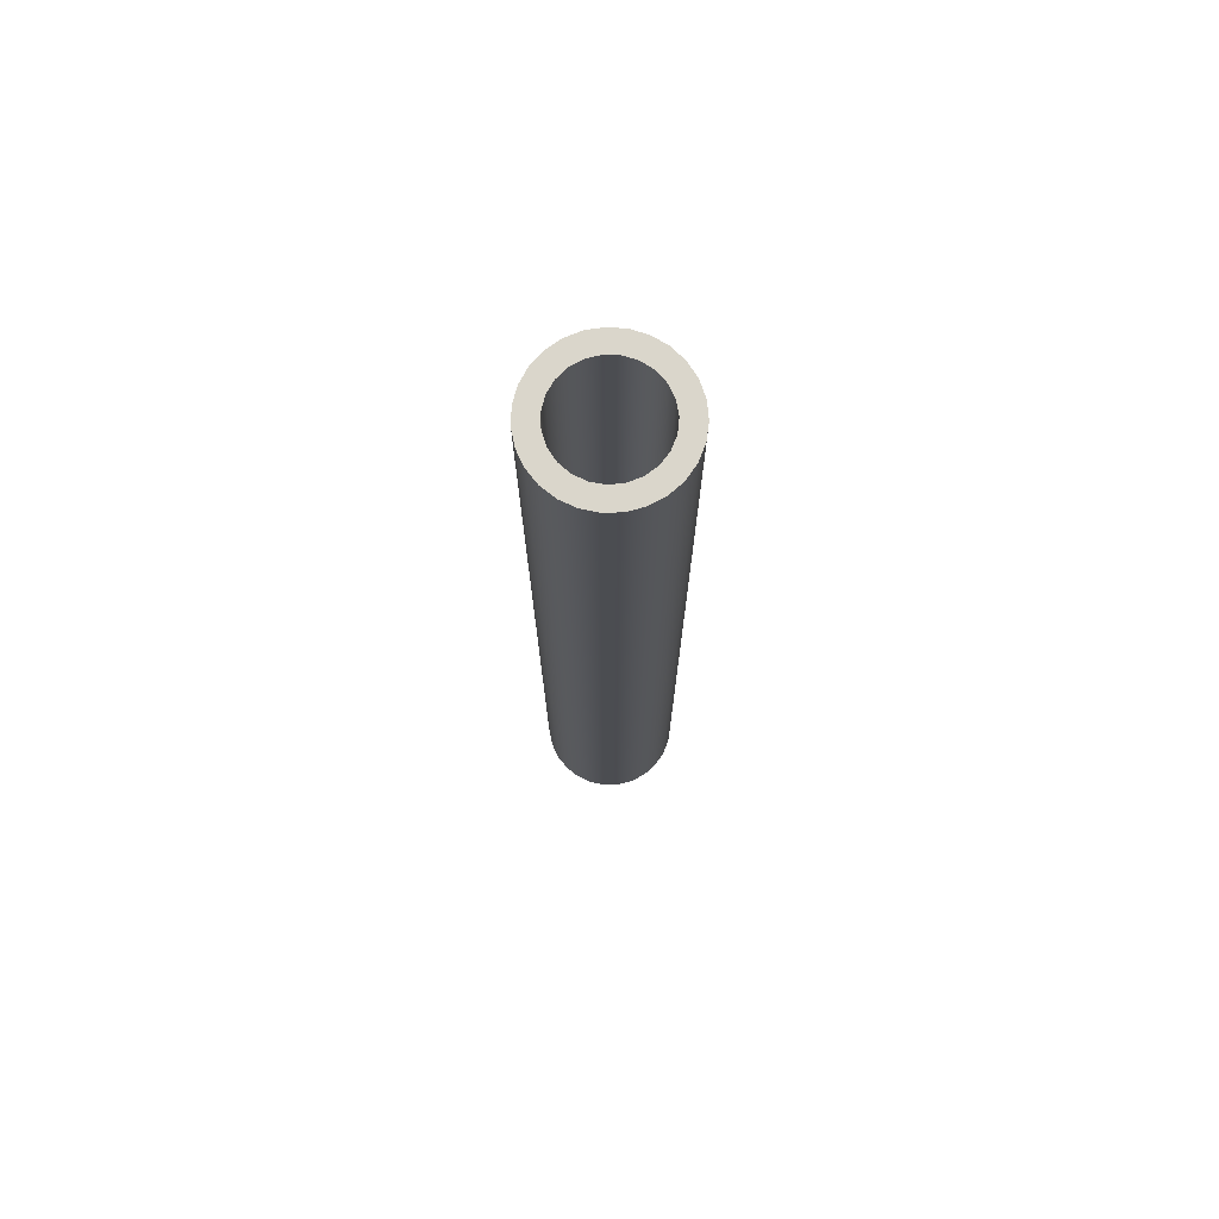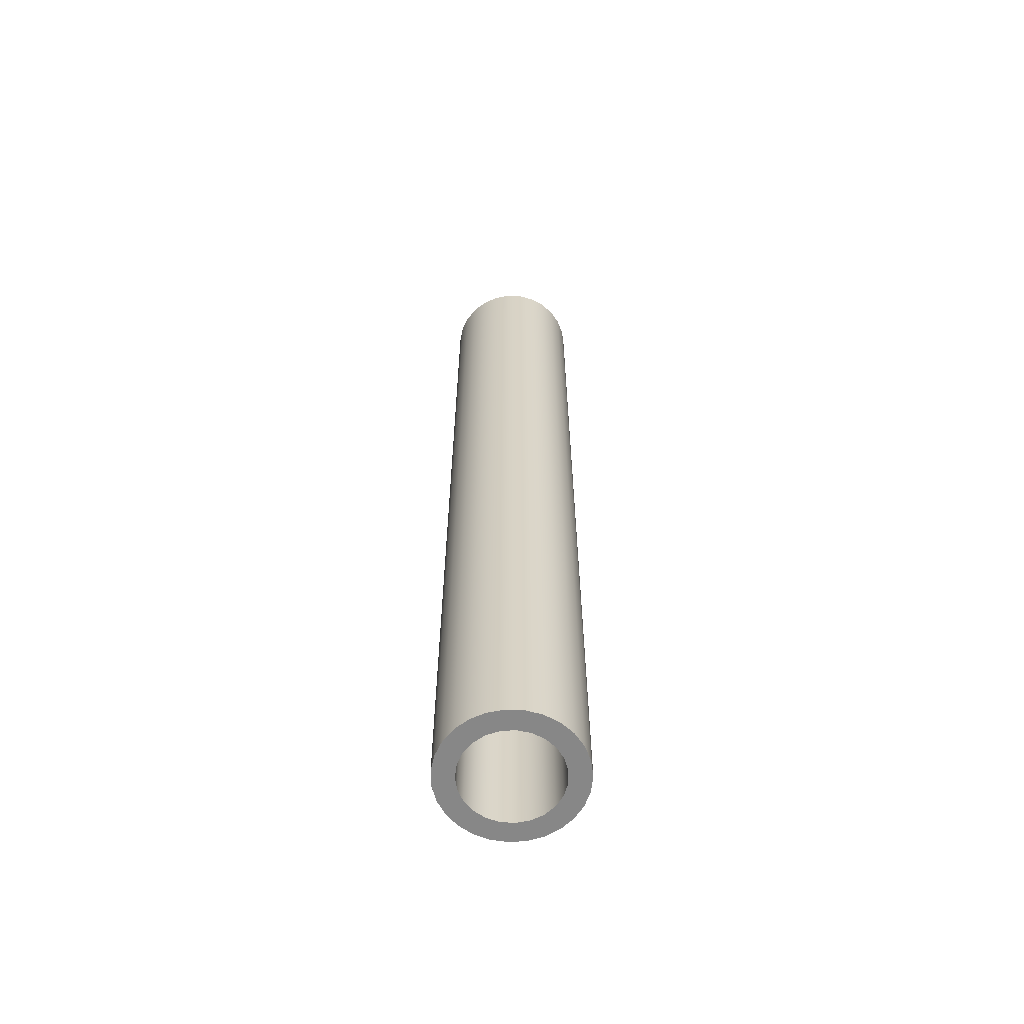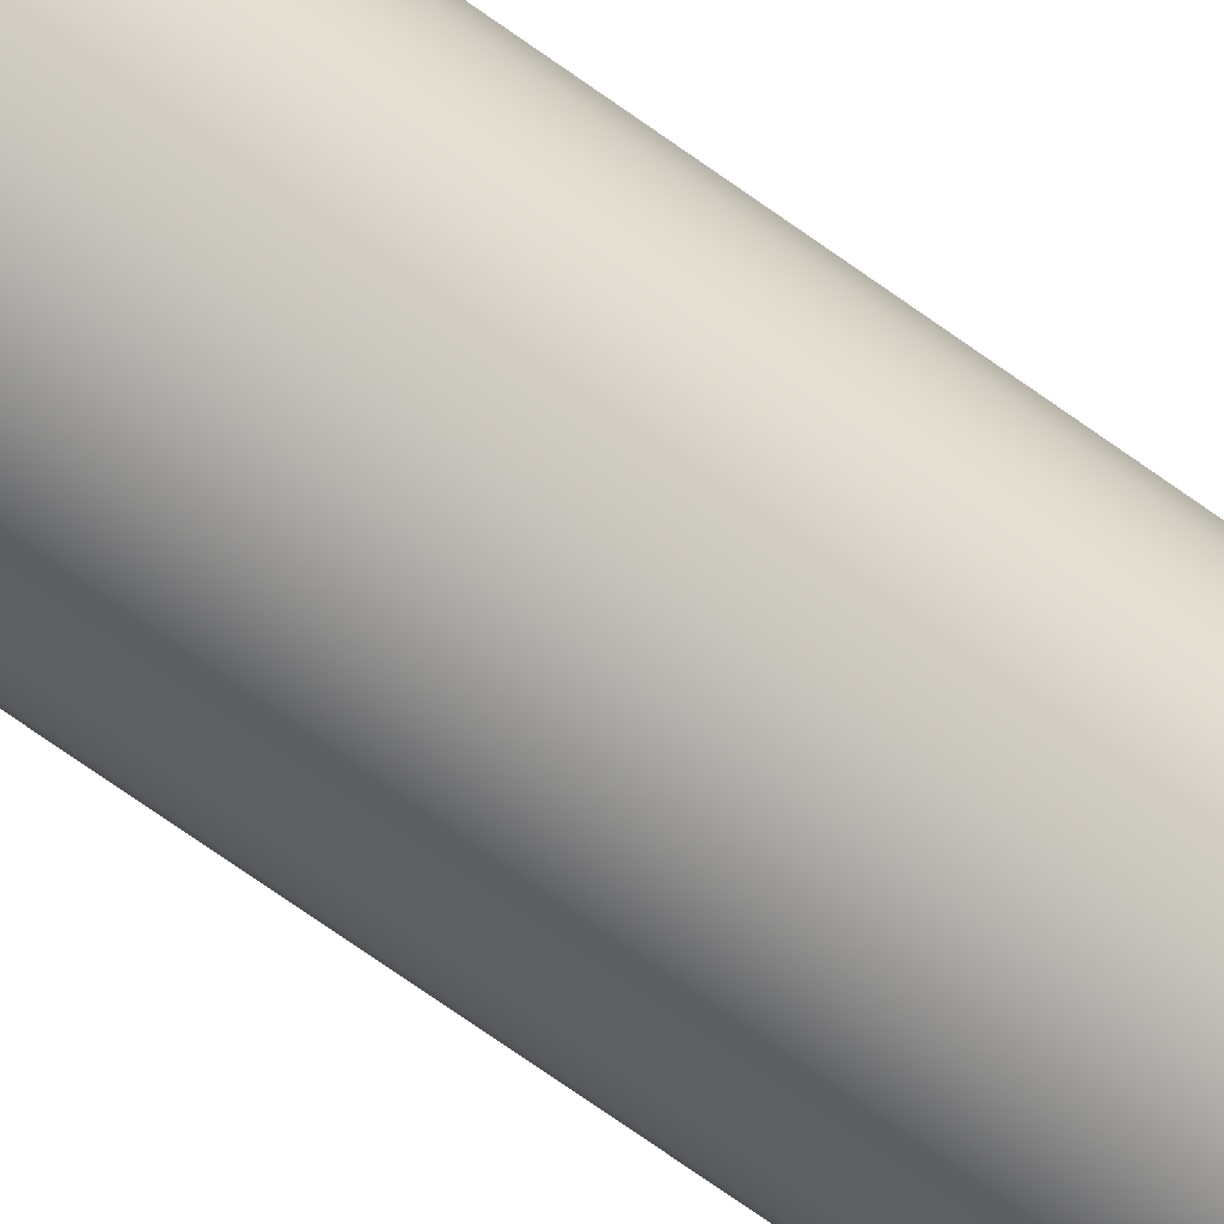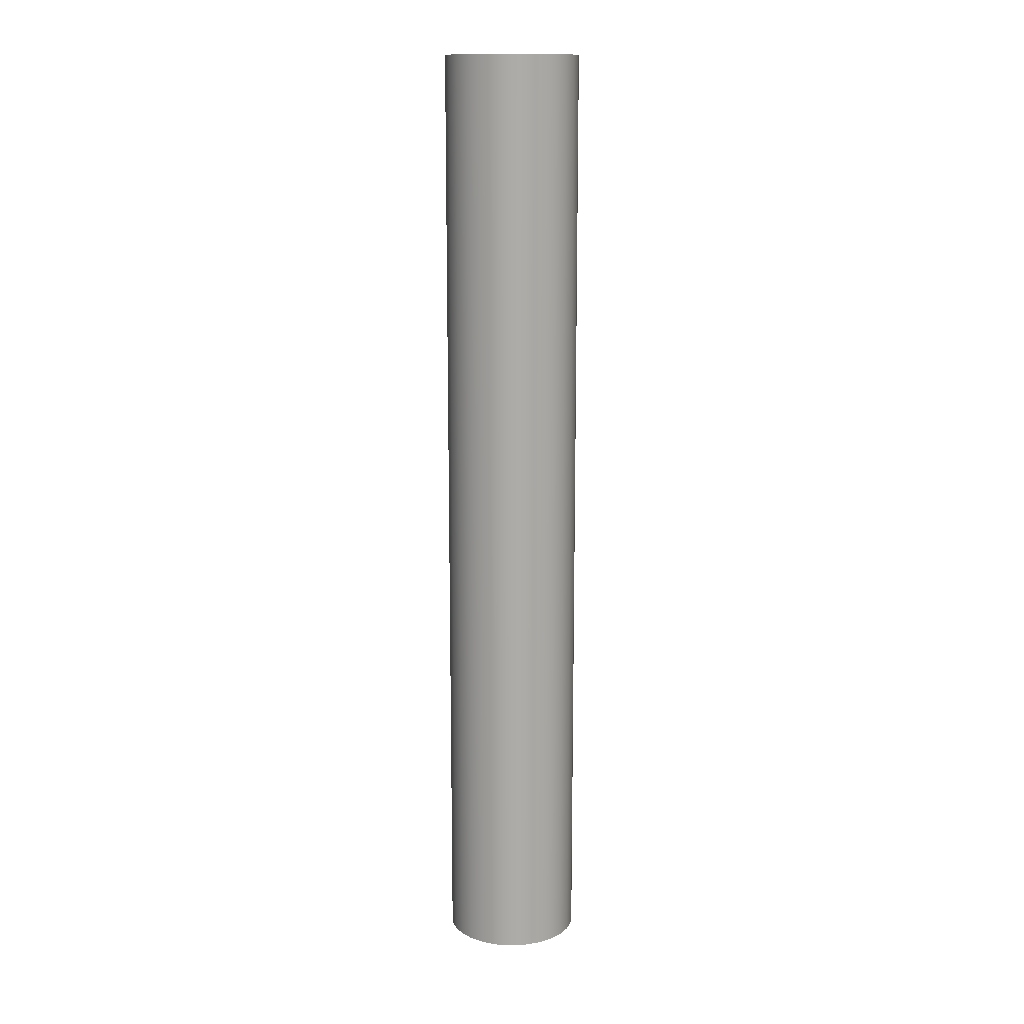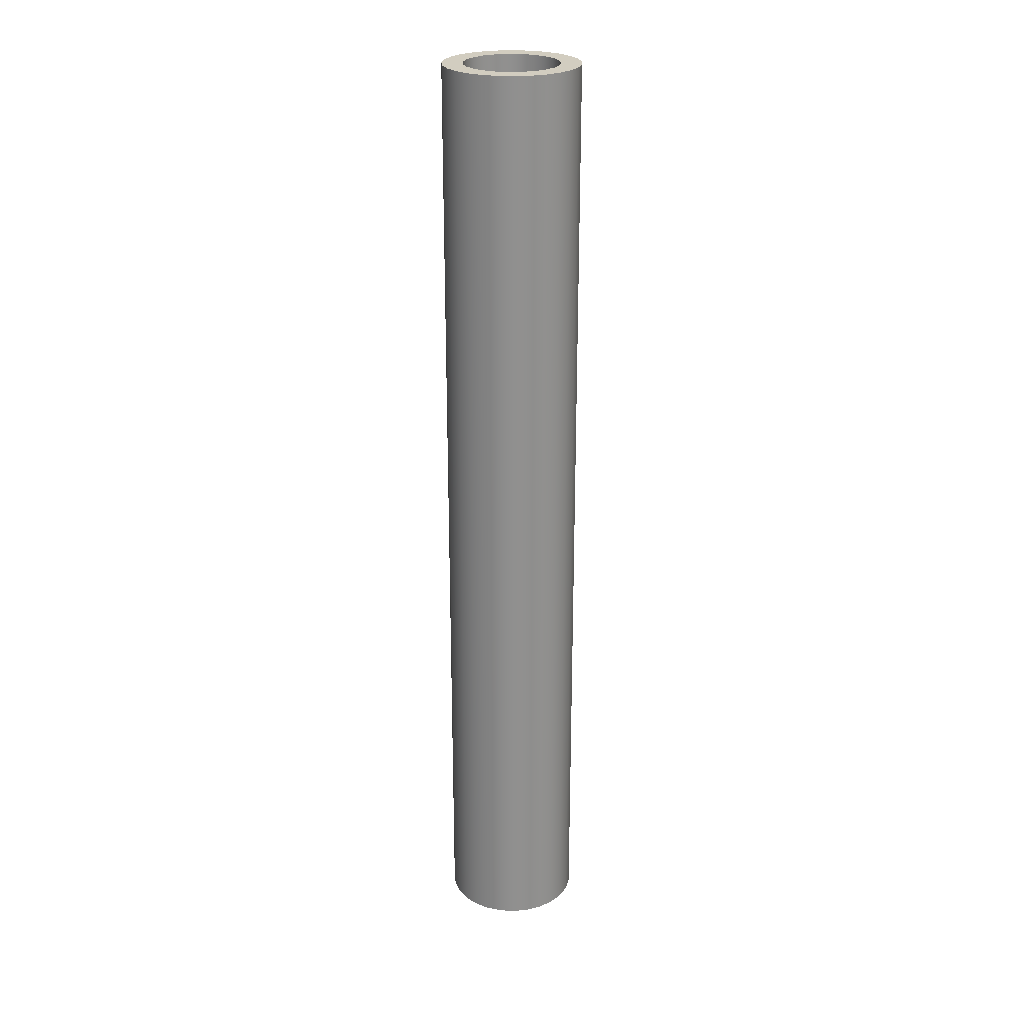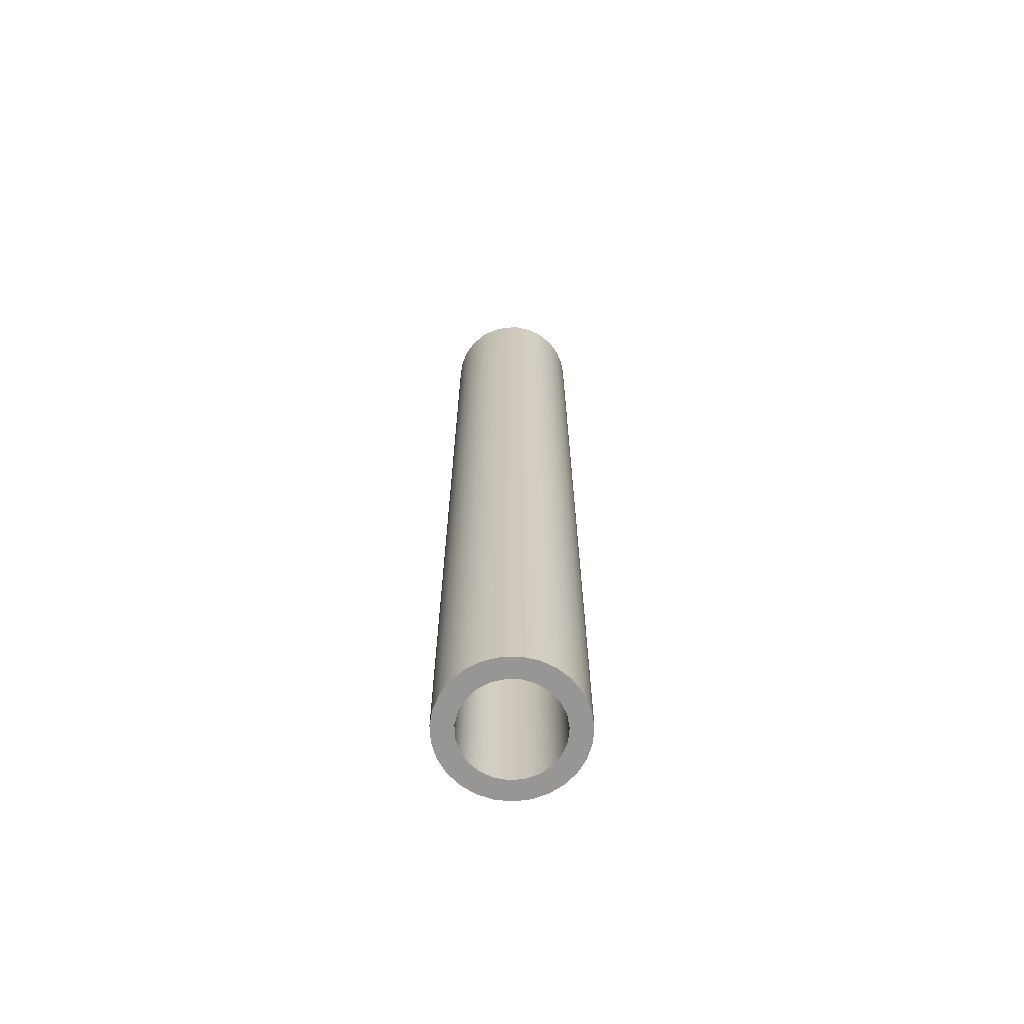
<metadata>
{"format":"obj","ext":"obj","renderer":"f3d","projection":"perspective","resolution":1024,"background":"white","views":[{"elev":74.1,"azim":21.5,"up":"+Y"},{"elev":-62.3,"azim":-125.5,"up":"+Y"},{"elev":-72.8,"azim":54.7,"up":"+Z"},{"elev":13.8,"azim":-142.2,"up":"+Y"},{"elev":24.7,"azim":148.0,"up":"+Y"},{"elev":-67.8,"azim":103.6,"up":"+Y"}]}
</metadata>
<code>
v -2.175 3.5 2.143e-17
v -2.169 3.5 0.04721
v -2.15 3.5 0.09093
v -2.119 3.5 0.1279
v -2.081 3.5 0.1554
v -2.036 3.5 0.1713
v -1.988 3.5 0.1746
v -1.941 3.5 0.1649
v -1.899 3.5 0.143
v -1.864 3.5 0.1104
v -1.839 3.5 0.06972
v -1.827 3.5 0.02383
v -1.827 3.5 -0.02383
v -1.839 3.5 -0.06972
v -1.864 3.5 -0.1104
v -1.899 3.5 -0.143
v -1.941 3.5 -0.1649
v -1.988 3.5 -0.1746
v -2.036 3.5 -0.1713
v -2.081 3.5 -0.1554
v -2.119 3.5 -0.1279
v -2.15 3.5 -0.09093
v -2.169 3.5 -0.04721
v -2.175 0 2.143e-17
v -2.169 0 -0.04721
v -2.15 0 -0.09093
v -2.119 0 -0.1279
v -2.081 0 -0.1554
v -2.036 0 -0.1713
v -1.988 0 -0.1746
v -1.941 0 -0.1649
v -1.899 0 -0.143
v -1.864 0 -0.1104
v -1.839 0 -0.06972
v -1.827 0 -0.02383
v -1.827 0 0.02383
v -1.839 0 0.06972
v -1.864 0 0.1104
v -1.899 0 0.143
v -1.941 0 0.1649
v -1.988 0 0.1746
v -2.036 0 0.1713
v -2.081 0 0.1554
v -2.119 0 0.1279
v -2.15 0 0.09093
v -2.169 0 0.04721
v -2.175 3.5 2.143e-17
v -2.175 0 2.143e-17
v -2.25 3.5 3.062e-17
v -2.243 3.5 -0.05765
v -2.223 3.5 -0.1122
v -2.192 3.5 -0.1607
v -2.149 3.5 -0.2005
v -2.099 3.5 -0.2296
v -2.043 3.5 -0.2462
v -1.985 3.5 -0.2496
v -1.928 3.5 -0.2395
v -1.875 3.5 -0.2165
v -1.828 3.5 -0.1818
v -1.791 3.5 -0.1374
v -1.765 3.5 -0.08551
v -1.752 3.5 -0.02902
v -1.752 3.5 0.02902
v -1.765 3.5 0.08551
v -1.791 3.5 0.1374
v -1.828 3.5 0.1818
v -1.875 3.5 0.2165
v -1.928 3.5 0.2395
v -1.985 3.5 0.2496
v -2.043 3.5 0.2462
v -2.099 3.5 0.2296
v -2.149 3.5 0.2005
v -2.192 3.5 0.1607
v -2.223 3.5 0.1122
v -2.243 3.5 0.05765
v -2.25 0 3.062e-17
v -2.243 0 0.05765
v -2.223 0 0.1122
v -2.192 0 0.1607
v -2.149 0 0.2005
v -2.099 0 0.2296
v -2.043 0 0.2462
v -1.985 0 0.2496
v -1.928 0 0.2395
v -1.875 0 0.2165
v -1.828 0 0.1818
v -1.791 0 0.1374
v -1.765 0 0.08551
v -1.752 0 0.02902
v -1.752 0 -0.02902
v -1.765 0 -0.08551
v -1.791 0 -0.1374
v -1.828 0 -0.1818
v -1.875 0 -0.2165
v -1.928 0 -0.2395
v -1.985 0 -0.2496
v -2.043 0 -0.2462
v -2.099 0 -0.2296
v -2.149 0 -0.2005
v -2.192 0 -0.1607
v -2.223 0 -0.1122
v -2.243 0 -0.05765
v -2.25 0 3.062e-17
v -2.25 3.5 3.062e-17
v -2.175 3.5 2.143e-17
v -2.169 3.5 -0.04721
v -2.15 3.5 -0.09093
v -2.119 3.5 -0.1279
v -2.081 3.5 -0.1554
v -2.036 3.5 -0.1713
v -1.988 3.5 -0.1746
v -1.941 3.5 -0.1649
v -1.899 3.5 -0.143
v -1.864 3.5 -0.1104
v -1.839 3.5 -0.06972
v -1.827 3.5 -0.02383
v -1.827 3.5 0.02383
v -1.839 3.5 0.06972
v -1.864 3.5 0.1104
v -1.899 3.5 0.143
v -1.941 3.5 0.1649
v -1.988 3.5 0.1746
v -2.036 3.5 0.1713
v -2.081 3.5 0.1554
v -2.119 3.5 0.1279
v -2.15 3.5 0.09093
v -2.169 3.5 0.04721
v -2.25 3.5 3.062e-17
v -2.243 3.5 0.05765
v -2.223 3.5 0.1122
v -2.192 3.5 0.1607
v -2.149 3.5 0.2005
v -2.099 3.5 0.2296
v -2.043 3.5 0.2462
v -1.985 3.5 0.2496
v -1.928 3.5 0.2395
v -1.875 3.5 0.2165
v -1.828 3.5 0.1818
v -1.791 3.5 0.1374
v -1.765 3.5 0.08551
v -1.752 3.5 0.02902
v -1.752 3.5 -0.02902
v -1.765 3.5 -0.08551
v -1.791 3.5 -0.1374
v -1.828 3.5 -0.1818
v -1.875 3.5 -0.2165
v -1.928 3.5 -0.2395
v -1.985 3.5 -0.2496
v -2.043 3.5 -0.2462
v -2.099 3.5 -0.2296
v -2.149 3.5 -0.2005
v -2.192 3.5 -0.1607
v -2.223 3.5 -0.1122
v -2.243 3.5 -0.05765
v -2.175 0 2.143e-17
v -2.169 0 0.04721
v -2.15 0 0.09093
v -2.119 0 0.1279
v -2.081 0 0.1554
v -2.036 0 0.1713
v -1.988 0 0.1746
v -1.941 0 0.1649
v -1.899 0 0.143
v -1.864 0 0.1104
v -1.839 0 0.06972
v -1.827 0 0.02383
v -1.827 0 -0.02383
v -1.839 0 -0.06972
v -1.864 0 -0.1104
v -1.899 0 -0.143
v -1.941 0 -0.1649
v -1.988 0 -0.1746
v -2.036 0 -0.1713
v -2.081 0 -0.1554
v -2.119 0 -0.1279
v -2.15 0 -0.09093
v -2.169 0 -0.04721
v -2.25 0 3.062e-17
v -2.243 0 -0.05765
v -2.223 0 -0.1122
v -2.192 0 -0.1607
v -2.149 0 -0.2005
v -2.099 0 -0.2296
v -2.043 0 -0.2462
v -1.985 0 -0.2496
v -1.928 0 -0.2395
v -1.875 0 -0.2165
v -1.828 0 -0.1818
v -1.791 0 -0.1374
v -1.765 0 -0.08551
v -1.752 0 -0.02902
v -1.752 0 0.02902
v -1.765 0 0.08551
v -1.791 0 0.1374
v -1.828 0 0.1818
v -1.875 0 0.2165
v -1.928 0 0.2395
v -1.985 0 0.2496
v -2.043 0 0.2462
v -2.099 0 0.2296
v -2.149 0 0.2005
v -2.192 0 0.1607
v -2.223 0 0.1122
v -2.243 0 0.05765
g b2e8a8a6-e2e1-11ea-a383-54bf646e7e1f
f 2 46 1
f 1 46 48
f 47 24 23
f 23 24 25
f 23 25 22
f 22 25 26
f 22 26 21
f 21 26 27
f 21 27 20
f 20 27 28
f 20 28 19
f 19 28 29
f 19 29 18
f 18 29 30
f 18 30 17
f 17 30 31
f 17 31 16
f 16 31 32
f 16 32 15
f 15 32 33
f 15 33 14
f 14 33 34
f 14 34 13
f 13 34 35
f 13 35 12
f 12 35 36
f 12 36 11
f 11 36 37
f 11 37 10
f 10 37 38
f 10 38 9
f 9 38 39
f 9 39 8
f 8 39 40
f 8 40 7
f 7 40 41
f 7 41 6
f 6 41 42
f 6 42 5
f 5 42 43
f 5 43 4
f 4 43 44
f 4 44 3
f 3 44 45
f 3 45 2
f 2 45 46
g b2ed8a74-e2e1-11ea-81de-54bf646e7e1f
f 50 102 49
f 49 102 103
f 104 76 75
f 75 76 77
f 75 77 74
f 74 77 78
f 74 78 73
f 73 78 79
f 73 79 72
f 72 79 80
f 72 80 71
f 71 80 81
f 71 81 70
f 70 81 82
f 70 82 69
f 69 82 83
f 69 83 68
f 68 83 84
f 68 84 67
f 67 84 85
f 67 85 66
f 66 85 86
f 66 86 65
f 65 86 87
f 65 87 64
f 64 87 88
f 64 88 63
f 63 88 89
f 63 89 62
f 62 89 90
f 62 90 61
f 61 90 91
f 61 91 60
f 60 91 92
f 60 92 59
f 59 92 93
f 59 93 58
f 58 93 94
f 58 94 57
f 57 94 95
f 57 95 56
f 56 95 96
f 56 96 55
f 55 96 97
f 55 97 54
f 54 97 98
f 54 98 53
f 53 98 99
f 53 99 52
f 52 99 100
f 52 100 51
f 51 100 101
f 51 101 50
f 50 101 102
g b2f21dec-e2e1-11ea-bd55-54bf646e7e1f
f 106 154 105
f 105 154 128
f 105 128 129
f 154 106 153
f 153 106 107
f 153 107 152
f 152 107 108
f 152 108 151
f 151 108 109
f 151 109 150
f 150 109 110
f 150 110 149
f 149 110 111
f 149 111 148
f 148 111 147
f 147 111 112
f 147 112 146
f 146 112 113
f 146 113 145
f 145 113 114
f 145 114 144
f 144 114 115
f 144 115 143
f 143 115 116
f 143 116 142
f 142 116 141
f 141 116 117
f 141 117 140
f 140 117 118
f 140 118 139
f 139 118 119
f 139 119 138
f 138 119 120
f 138 120 137
f 137 120 121
f 137 121 136
f 136 121 122
f 136 122 135
f 135 122 134
f 134 122 123
f 134 123 133
f 133 123 124
f 133 124 132
f 132 124 125
f 132 125 131
f 131 125 126
f 131 126 130
f 130 126 127
f 130 127 129
f 129 127 105
g b2f7267a-e2e1-11ea-90cc-54bf646e7e1f
f 156 204 155
f 155 204 178
f 155 178 179
f 204 156 203
f 203 156 157
f 203 157 202
f 202 157 158
f 202 158 201
f 201 158 159
f 201 159 200
f 200 159 160
f 200 160 199
f 199 160 161
f 199 161 198
f 198 161 197
f 197 161 162
f 197 162 196
f 196 162 163
f 196 163 195
f 195 163 164
f 195 164 194
f 194 164 165
f 194 165 193
f 193 165 166
f 193 166 192
f 192 166 167
f 192 167 191
f 191 167 190
f 190 167 168
f 190 168 189
f 189 168 169
f 189 169 188
f 188 169 170
f 188 170 187
f 187 170 171
f 187 171 186
f 186 171 172
f 186 172 185
f 185 172 184
f 184 172 173
f 184 173 183
f 183 173 174
f 183 174 182
f 182 174 175
f 182 175 181
f 181 175 176
f 181 176 180
f 180 176 177
f 180 177 179
f 179 177 155

</code>
